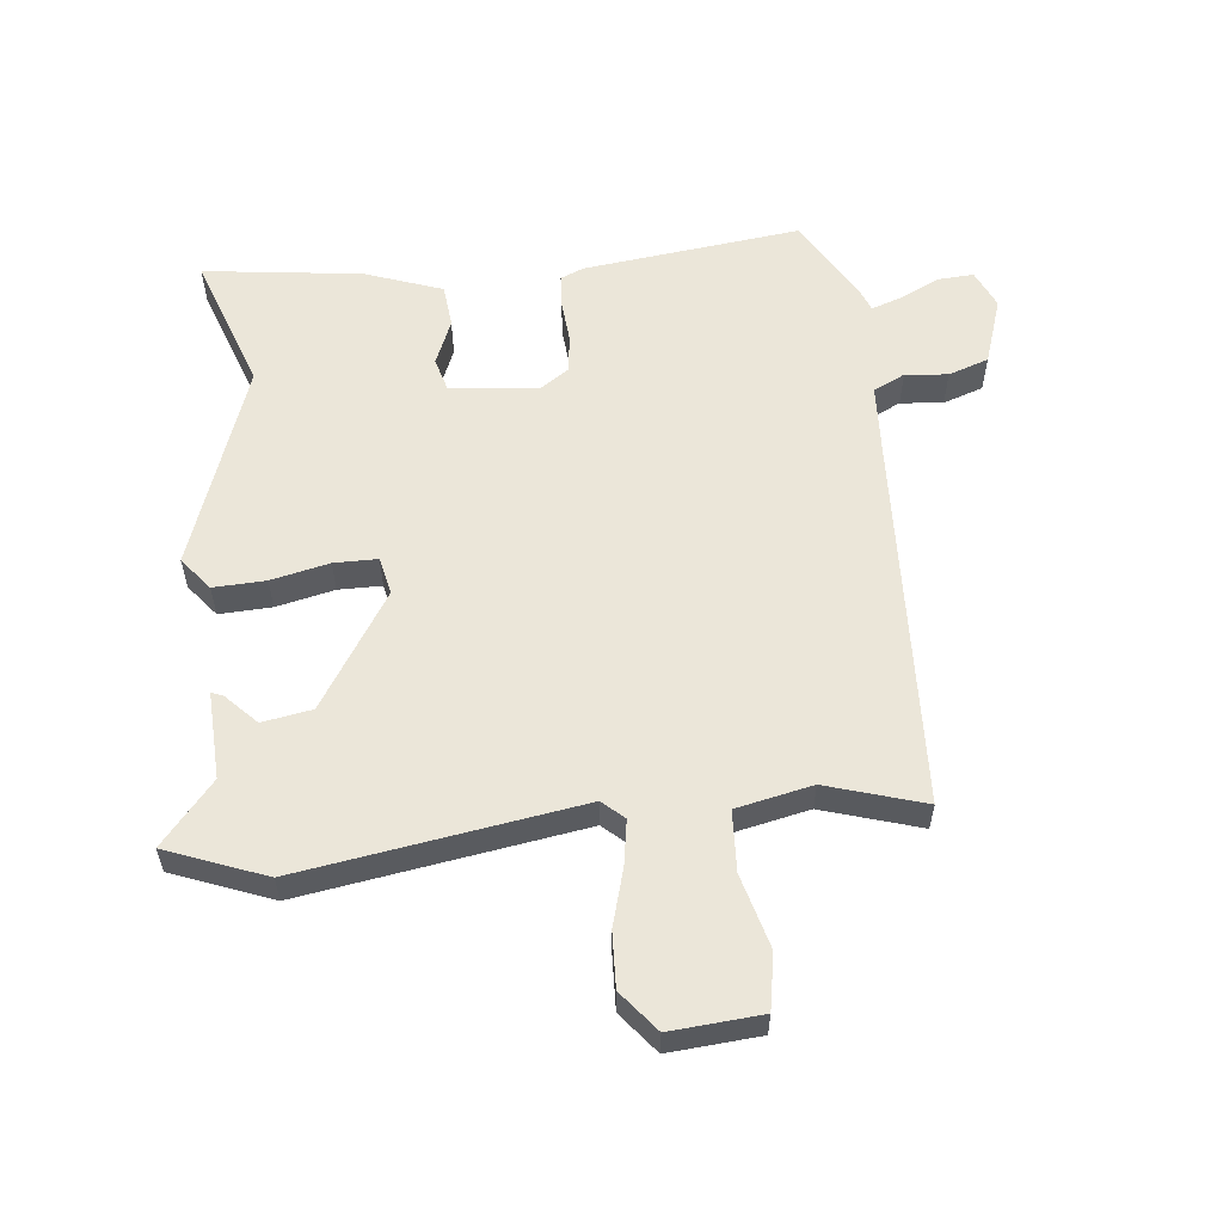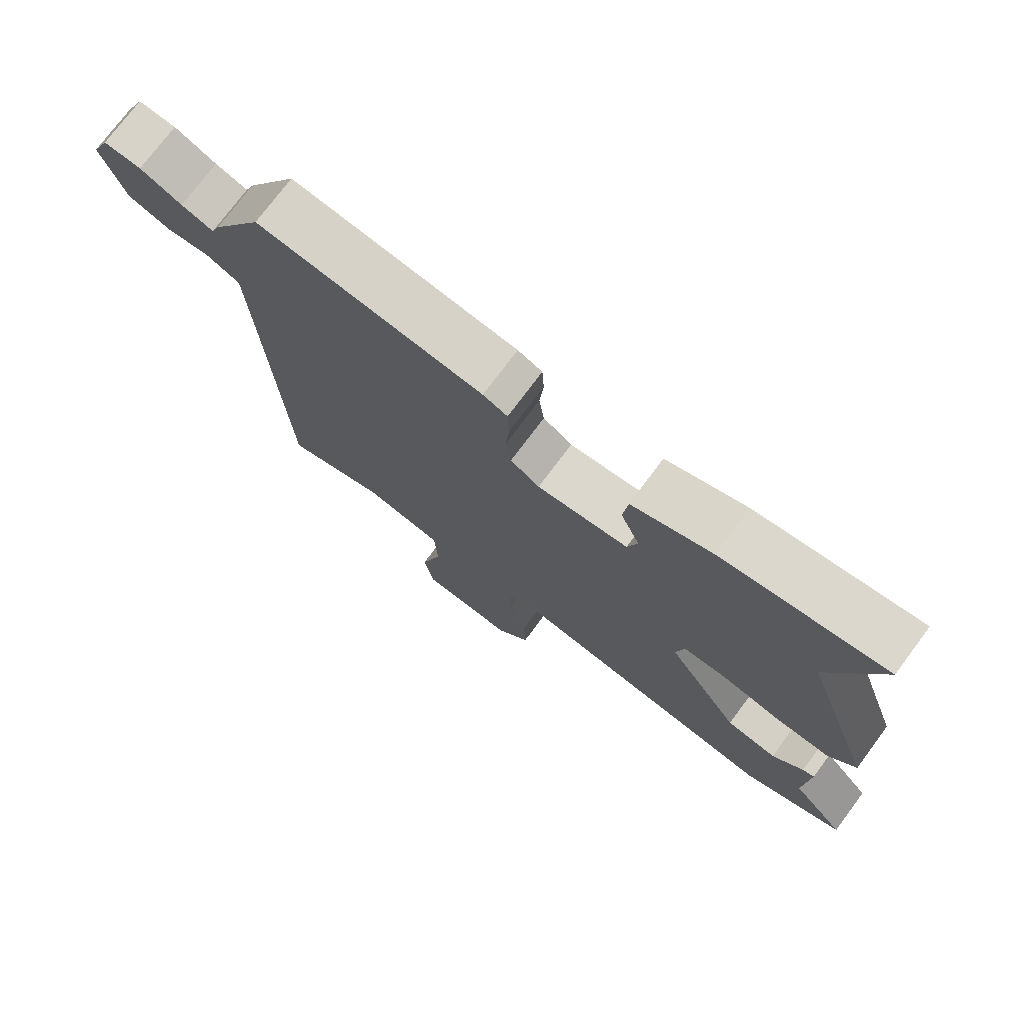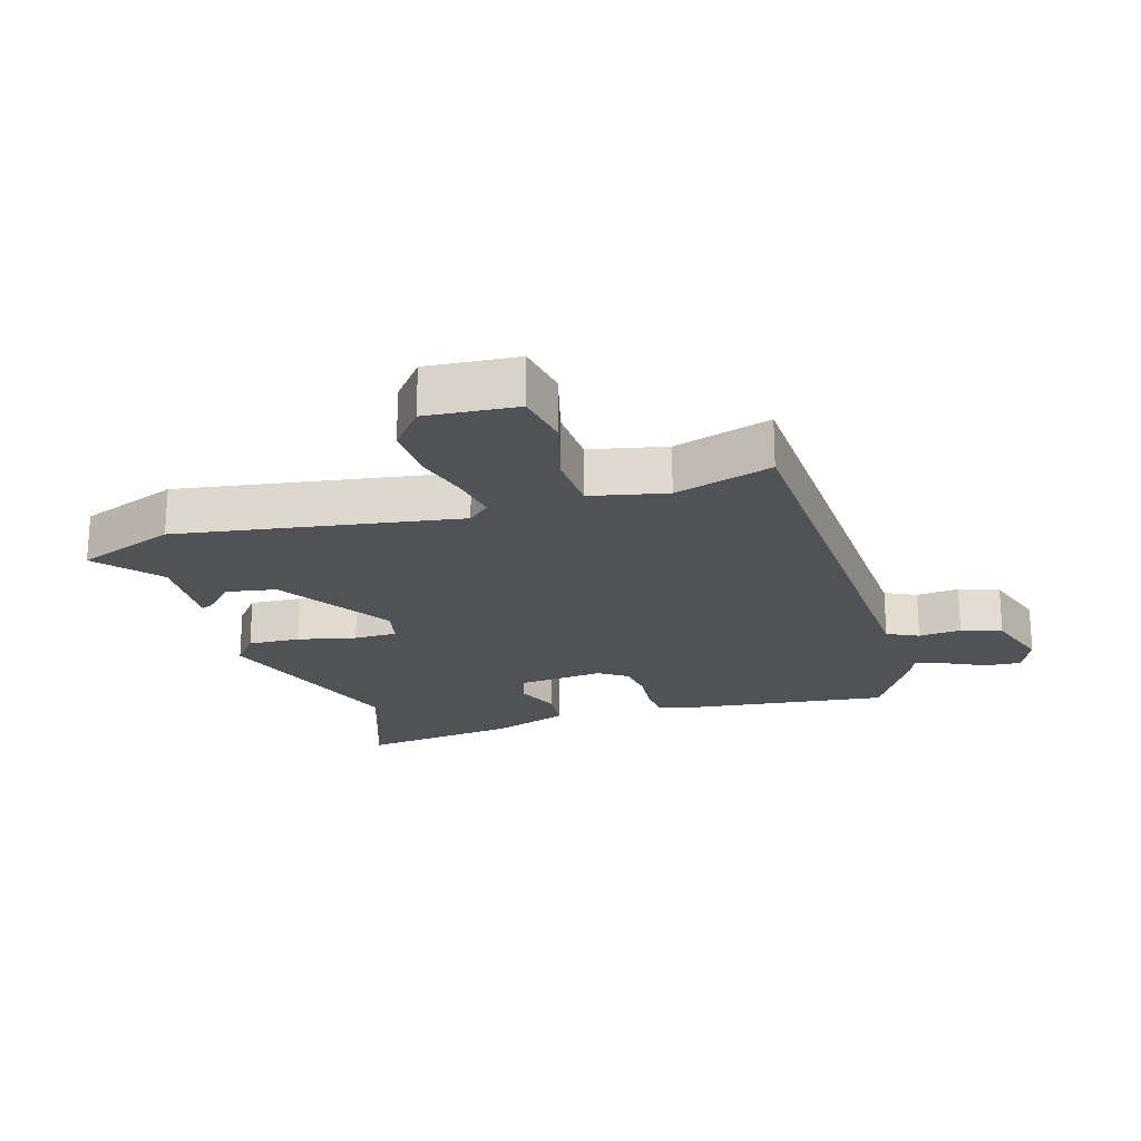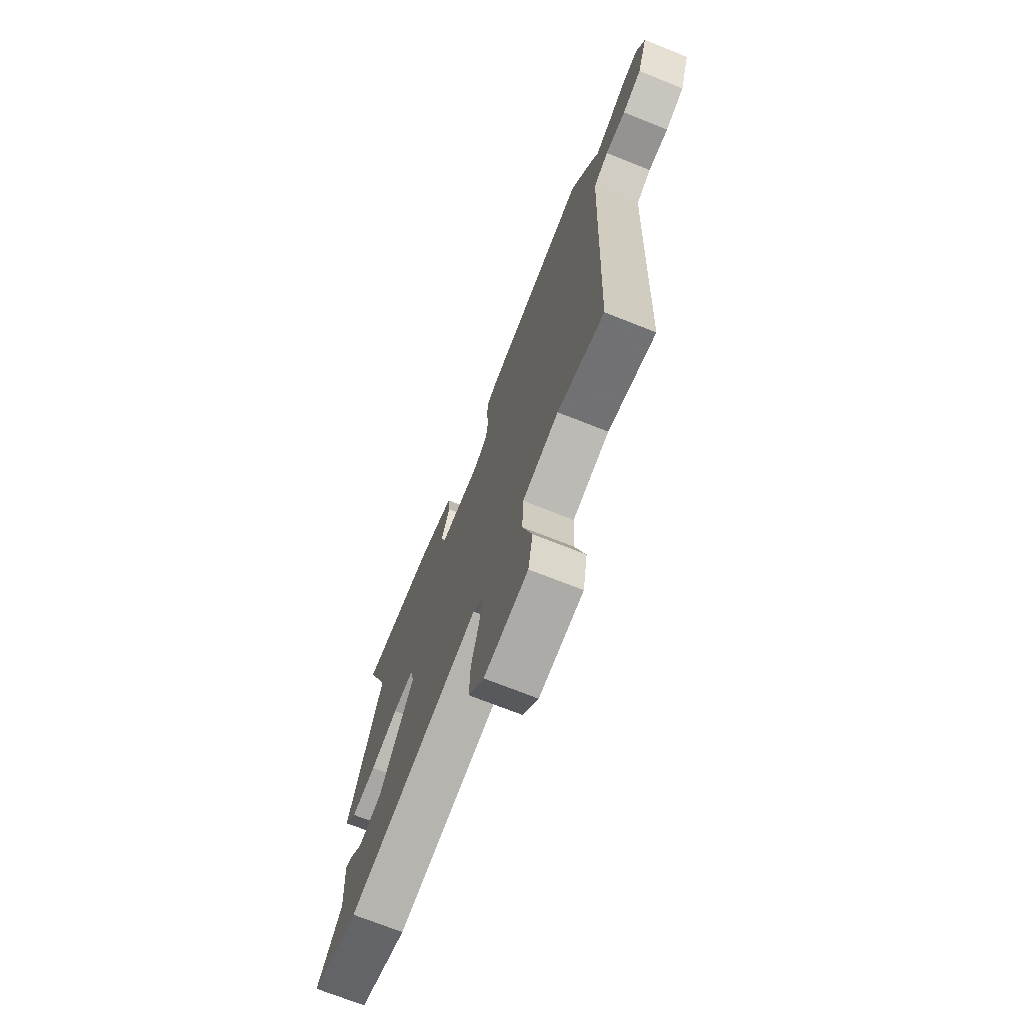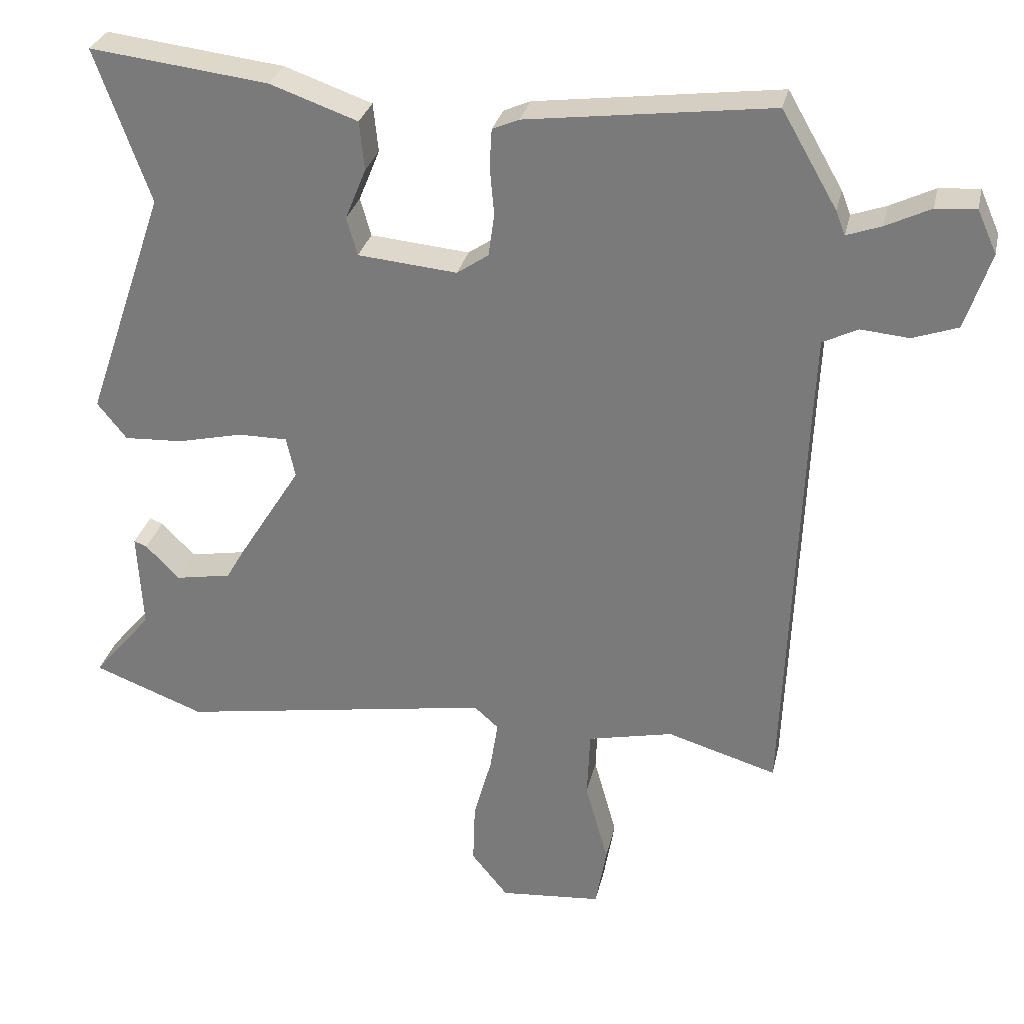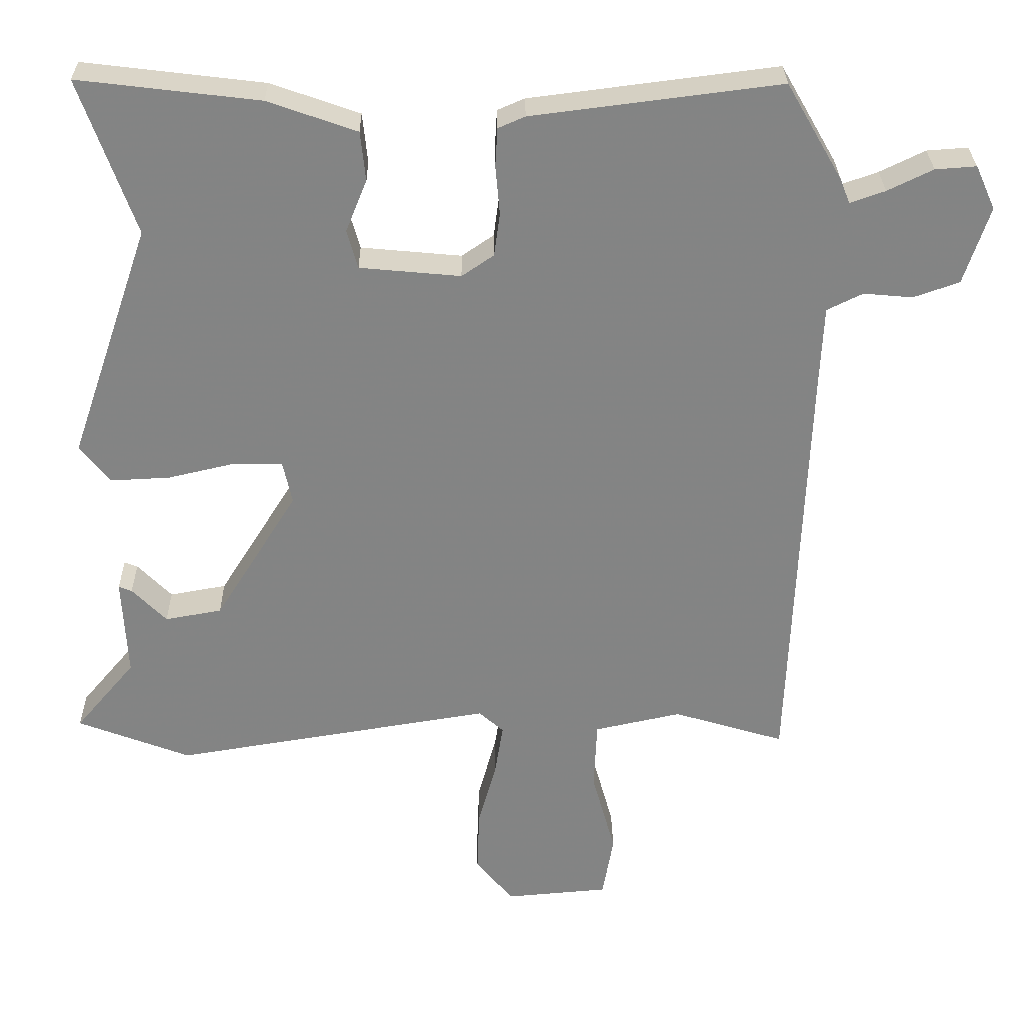
<metadata>
{"format":"obj","ext":"obj","renderer":"f3d","projection":"perspective","resolution":1024,"background":"white","views":[{"elev":57.4,"azim":174.3,"up":"+Y"},{"elev":75.0,"azim":36.7,"up":"+Z"},{"elev":-21.2,"azim":-163.0,"up":"+Y"},{"elev":-71.8,"azim":-111.7,"up":"+Z"},{"elev":29.5,"azim":-167.6,"up":"+Z"},{"elev":28.8,"azim":179.2,"up":"+Z"}]}
</metadata>
<code>
v 0.508 0.07 0.523
v 0.432 0.07 0.31
v 0.543 0.07 -0.012
v 0.502 0.07 -0.063
v 0.42 0.07 -0.059
v 0.329 0.07 -0.038
v 0.261 0.07 -0.038
v 0.248 0.07 -0.097
v 0.361 0.07 -0.277
v 0.439 0.07 -0.291
v 0.486 0.07 -0.243
v 0.504 0.07 -0.236
v 0.497 0.07 -0.373
v 0.579 0.07 -0.47
v 0.424 0.07 -0.529
v -0.013 0.07 -0.458
v -0.047 0.07 -0.488
v -0.036 0.07 -0.558
v -0.011 0.07 -0.648
v -0.008 0.07 -0.734
v -0.059 0.07 -0.797
v -0.201 0.07 -0.785
v -0.216 0.07 -0.698
v -0.184 0.07 -0.583
v -0.188 0.07 -0.488
v -0.307 0.07 -0.462
v -0.46 0.07 -0.508
v -0.483 0.07 0.082
v -0.488 0.07 0.192
v -0.537 0.07 0.216
v -0.604 0.07 0.21
v -0.667 0.07 0.232
v -0.702 0.07 0.338
v -0.675 0.07 0.398
v -0.619 0.07 0.394
v -0.557 0.07 0.364
v -0.509 0.07 0.347
v -0.496 0.07 0.38
v -0.419 0.07 0.513
v -0.079 0.07 0.47
v -0.042 0.07 0.454
v -0.039 0.07 0.401
v -0.045 0.07 0.334
v -0.037 0.07 0.275
v 0.007 0.07 0.245
v 0.145 0.07 0.258
v 0.16 0.07 0.311
v 0.131 0.07 0.382
v 0.138 0.07 0.45
v 0.26 0.07 0.493
v 0.508 0 0.523
v 0.432 0 0.31
v 0.543 0 -0.012
v 0.502 0 -0.063
v 0.42 0 -0.059
v 0.329 0 -0.038
v 0.261 0 -0.038
v 0.248 0 -0.097
v 0.361 0 -0.277
v 0.439 0 -0.291
v 0.486 0 -0.243
v 0.504 0 -0.236
v 0.497 0 -0.373
v 0.579 0 -0.47
v 0.424 0 -0.529
v -0.013 0 -0.458
v -0.047 0 -0.488
v -0.036 0 -0.558
v -0.011 0 -0.648
v -0.008 0 -0.734
v -0.059 0 -0.797
v -0.201 0 -0.785
v -0.216 0 -0.698
v -0.184 0 -0.583
v -0.188 0 -0.488
v -0.307 0 -0.462
v -0.46 0 -0.508
v -0.483 0 0.082
v -0.488 0 0.192
v -0.537 0 0.216
v -0.604 0 0.21
v -0.667 0 0.232
v -0.702 0 0.338
v -0.675 0 0.398
v -0.619 0 0.394
v -0.557 0 0.364
v -0.509 0 0.347
v -0.496 0 0.38
v -0.419 0 0.513
v -0.079 0 0.47
v -0.042 0 0.454
v -0.039 0 0.401
v -0.045 0 0.334
v -0.037 0 0.275
v 0.007 0 0.245
v 0.145 0 0.258
v 0.16 0 0.311
v 0.131 0 0.382
v 0.138 0 0.45
v 0.26 0 0.493
f 50 1 2
f 49 50 2
f 48 49 2
f 47 48 2
f 4 5 6
f 3 4 6
f 2 3 6
f 47 2 6
f 46 47 6
f 45 46 6 7
f 44 45 7 8
f 41 42 43
f 40 41 43
f 39 40 43
f 38 39 43
f 37 38 43
f 37 43 44
f 34 35 36
f 33 34 36
f 32 33 36
f 31 32 36
f 30 31 36
f 29 30 36 37
f 26 27 28
f 25 26 28 29
f 22 23 24
f 21 22 24
f 20 21 24
f 19 20 24
f 18 19 24
f 17 18 24 25
f 37 44 8
f 29 37 8
f 25 29 8
f 17 25 8
f 16 17 8
f 10 11 12 13
f 9 10 13
f 15 16 8 9
f 9 13 14 15
f 52 51 100
f 52 100 99
f 52 99 98
f 52 98 97
f 56 55 54
f 56 54 53
f 56 53 52
f 56 52 97
f 56 97 96
f 57 56 96 95
f 58 57 95 94
f 93 92 91
f 93 91 90
f 93 90 89
f 93 89 88
f 93 88 87
f 94 93 87
f 86 85 84
f 86 84 83
f 86 83 82
f 86 82 81
f 86 81 80
f 87 86 80 79
f 78 77 76
f 79 78 76 75
f 74 73 72
f 74 72 71
f 74 71 70
f 74 70 69
f 74 69 68
f 75 74 68 67
f 58 94 87
f 58 87 79
f 58 79 75
f 58 75 67
f 58 67 66
f 63 62 61 60
f 63 60 59
f 59 58 66 65
f 65 64 63 59
f 1 51 52 2
f 2 52 53 3
f 3 53 54 4
f 4 54 55 5
f 5 55 56 6
f 6 56 57 7
f 7 57 58 8
f 8 58 59 9
f 9 59 60 10
f 10 60 61 11
f 11 61 62 12
f 12 62 63 13
f 13 63 64 14
f 14 64 65 15
f 15 65 66 16
f 16 66 67 17
f 17 67 68 18
f 18 68 69 19
f 19 69 70 20
f 20 70 71 21
f 21 71 72 22
f 22 72 73 23
f 23 73 74 24
f 24 74 75 25
f 25 75 76 26
f 26 76 77 27
f 27 77 78 28
f 28 78 79 29
f 29 79 80 30
f 30 80 81 31
f 31 81 82 32
f 32 82 83 33
f 33 83 84 34
f 34 84 85 35
f 35 85 86 36
f 36 86 87 37
f 37 87 88 38
f 38 88 89 39
f 39 89 90 40
f 40 90 91 41
f 41 91 92 42
f 42 92 93 43
f 43 93 94 44
f 44 94 95 45
f 45 95 96 46
f 46 96 97 47
f 47 97 98 48
f 48 98 99 49
f 49 99 100 50
f 50 100 51 1

</code>
